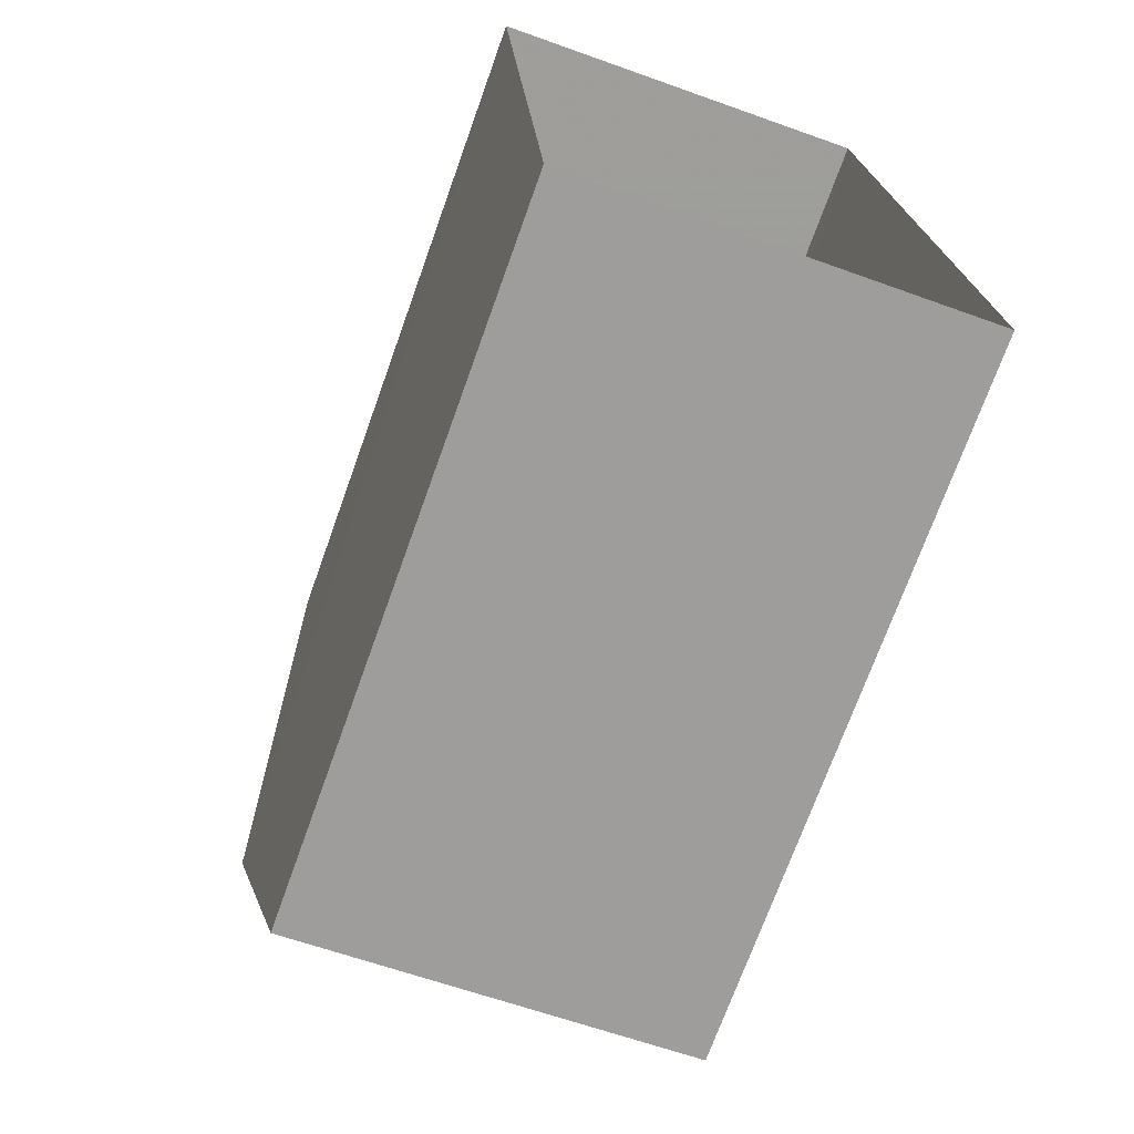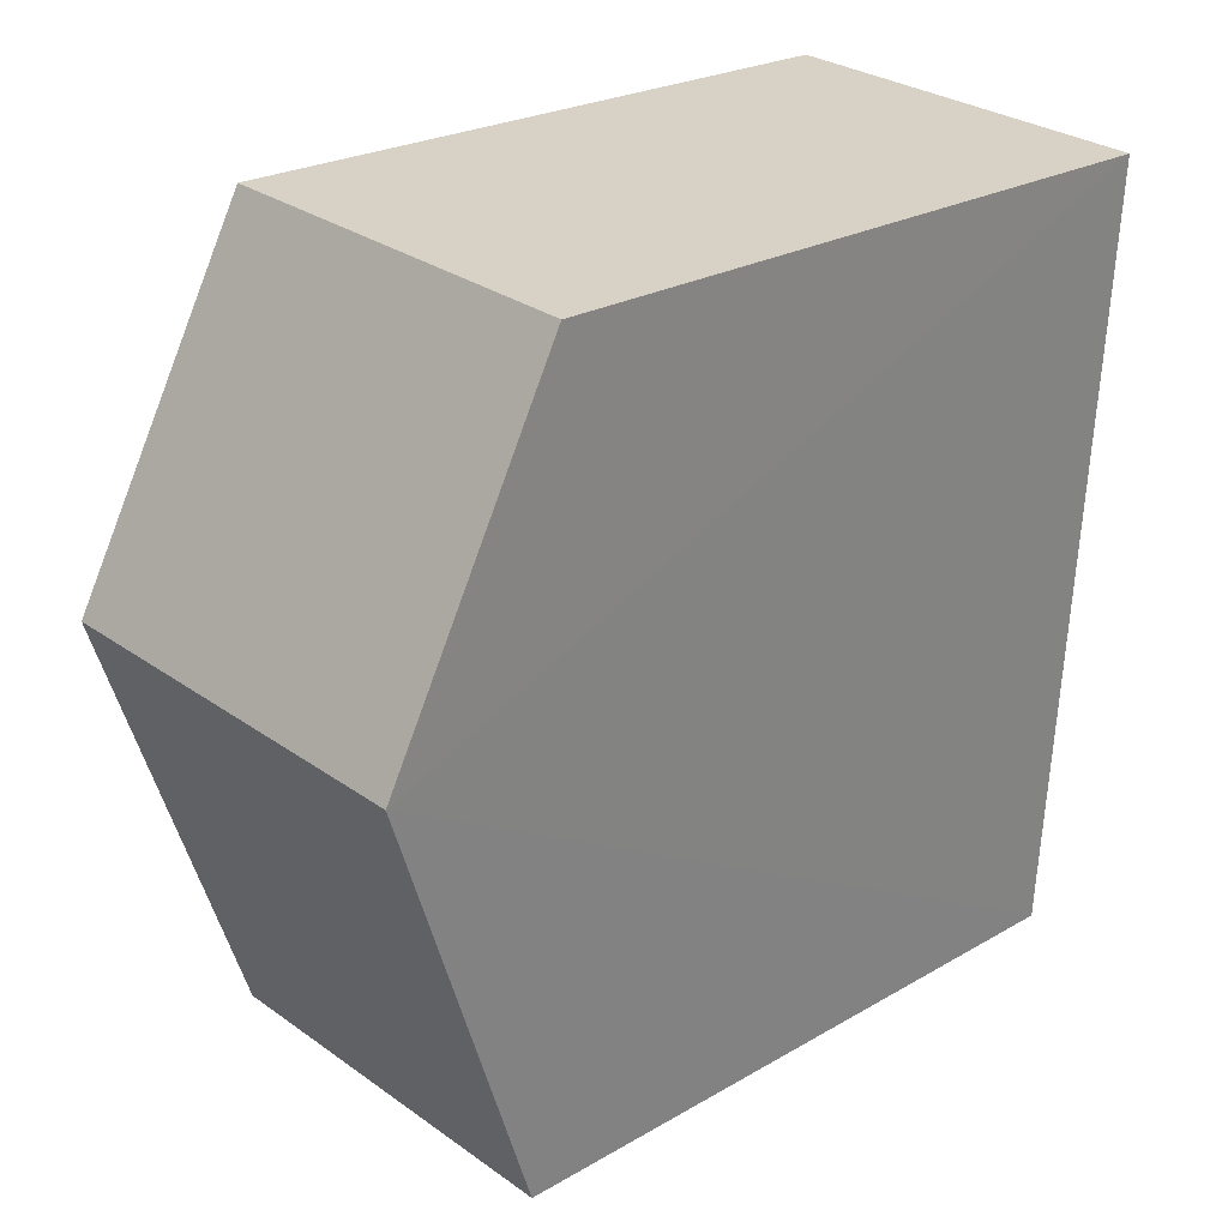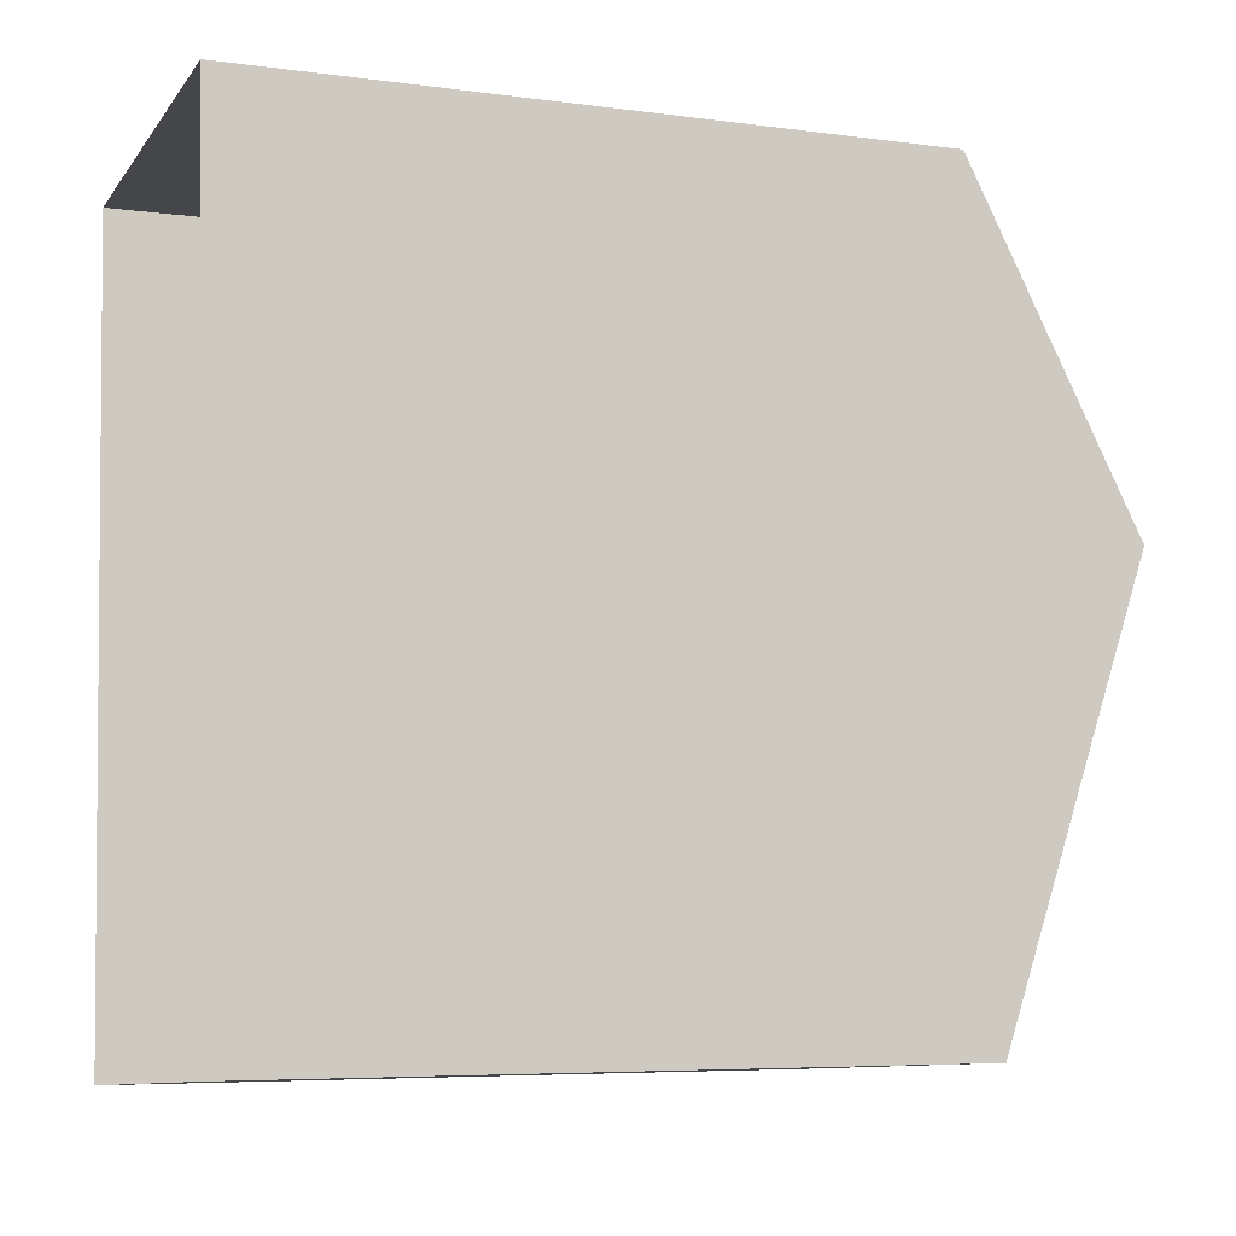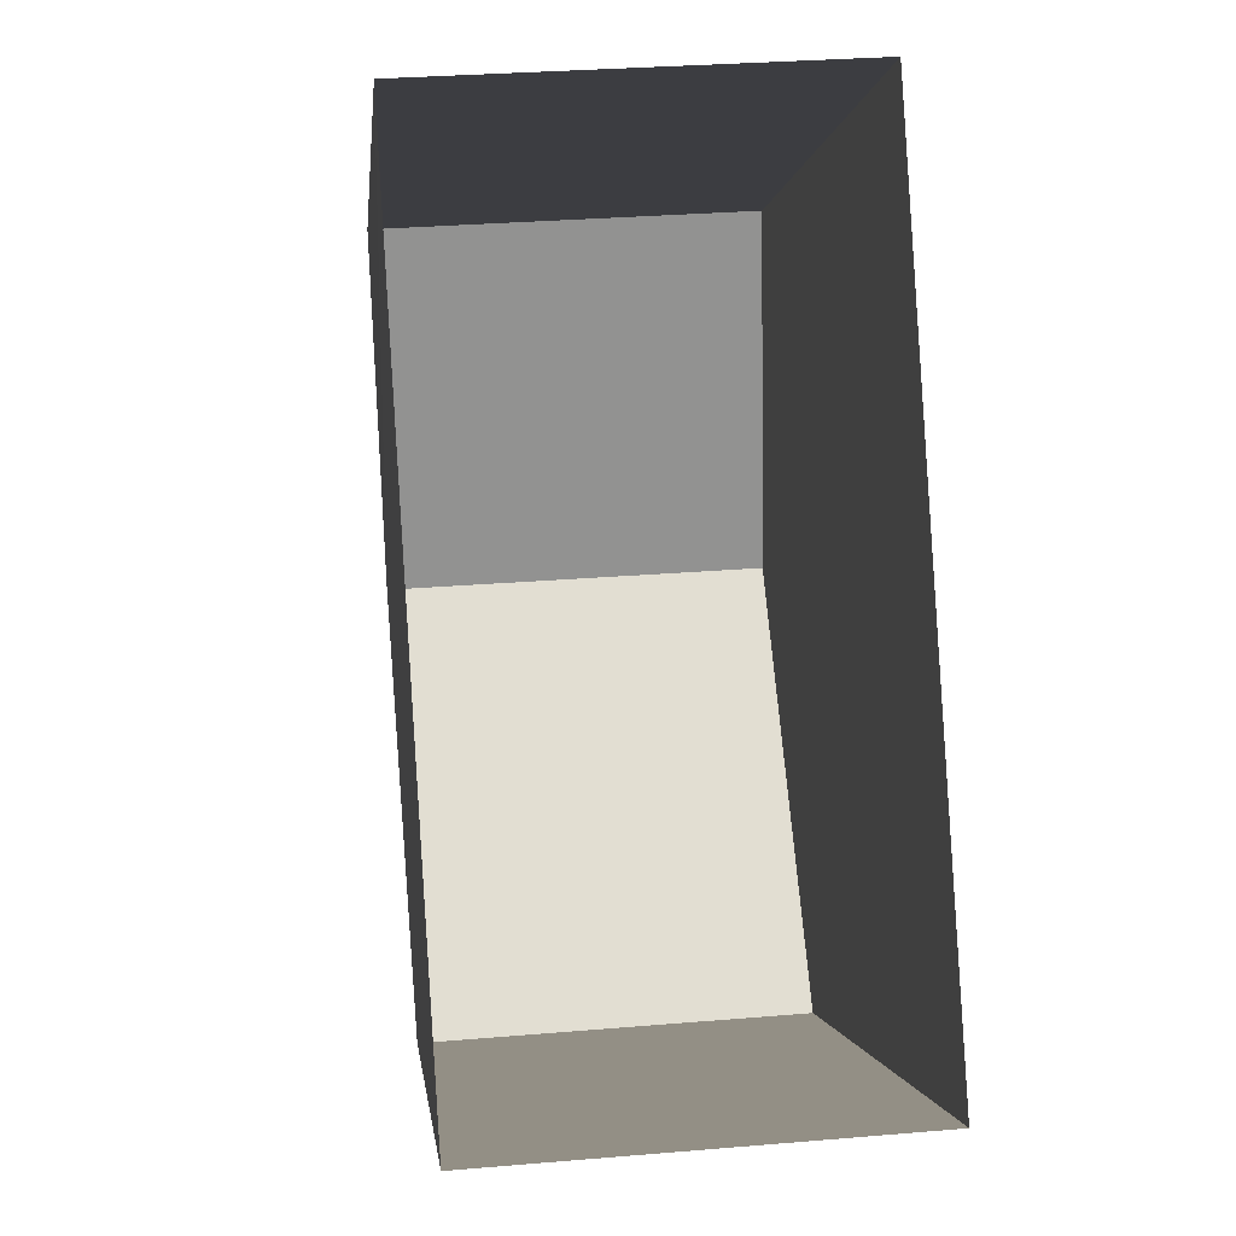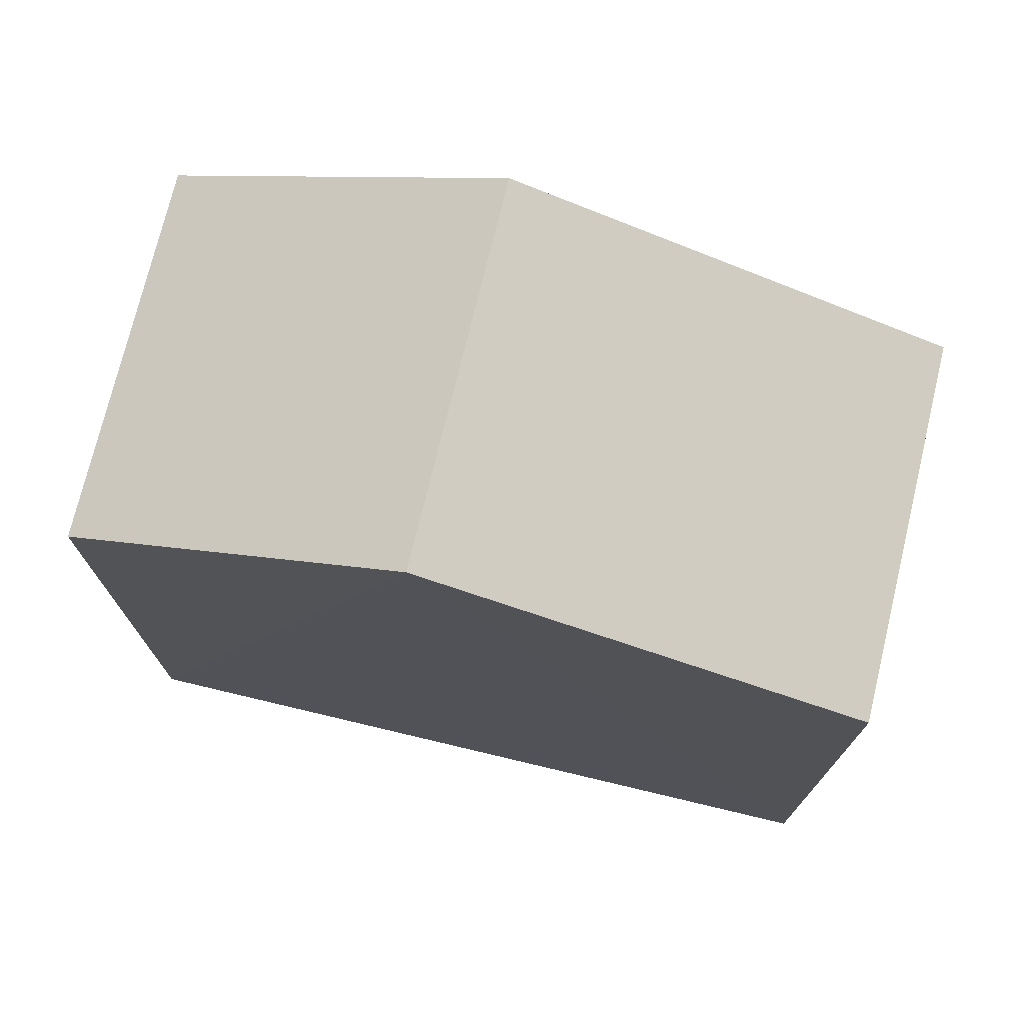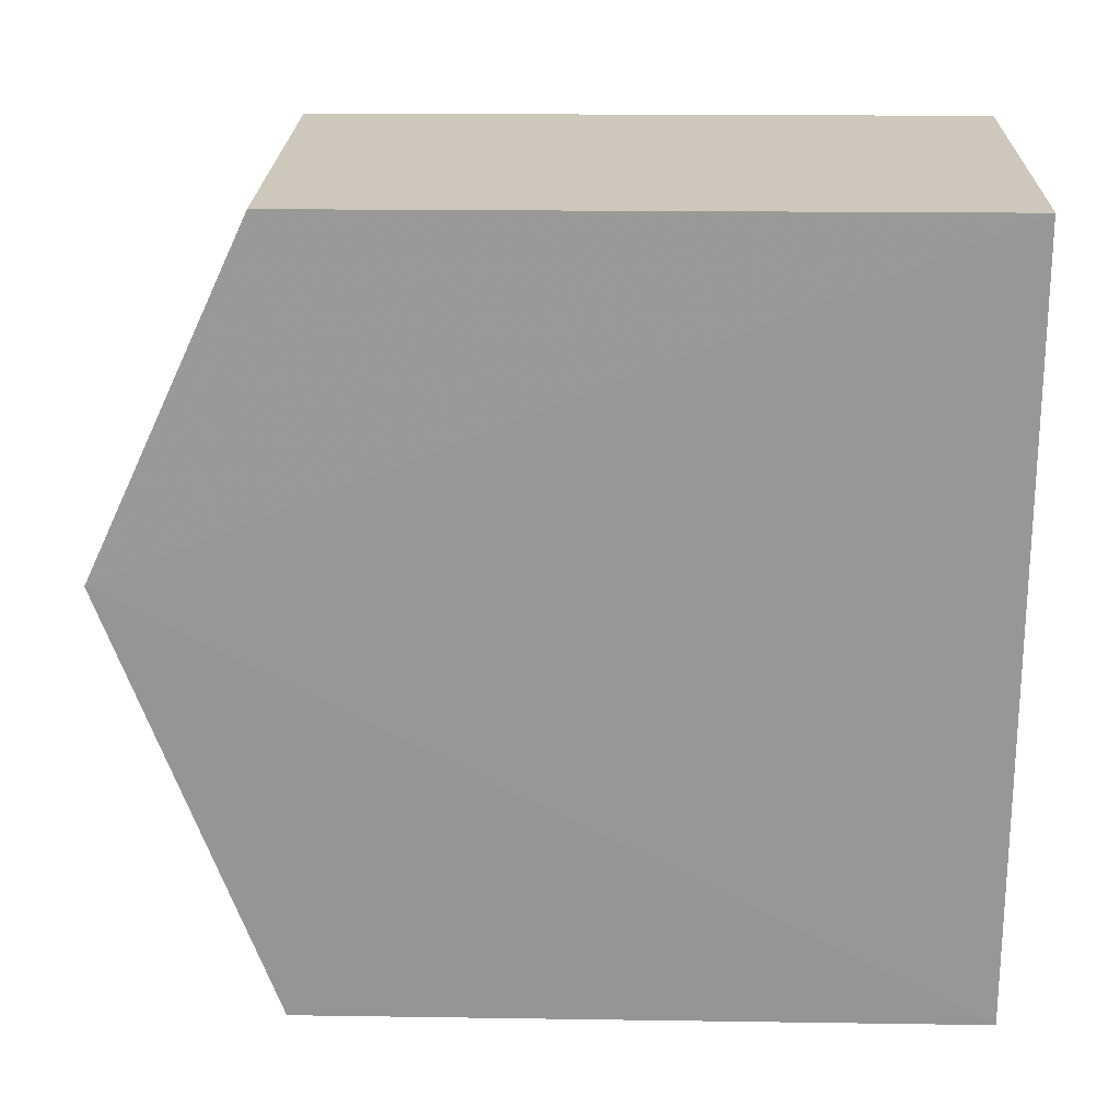
<metadata>
{"format":"obj","ext":"obj","renderer":"f3d","projection":"perspective","resolution":1024,"background":"white","views":[{"elev":-71.6,"azim":160.2,"up":"+Y"},{"elev":24.1,"azim":46.2,"up":"+Y"},{"elev":-6.2,"azim":-111.9,"up":"+Y"},{"elev":-1.1,"azim":174.5,"up":"+Y"},{"elev":73.8,"azim":-80.1,"up":"+Z"},{"elev":18.3,"azim":91.6,"up":"+Y"}]}
</metadata>
<code>
v -3.731e+05 -1.04e+05 28.59
v -3.731e+05 -1.04e+05 28.59
v -3.731e+05 -1.04e+05 28.59
v -3.731e+05 -1.04e+05 28.59
v -3.731e+05 -1.04e+05 35.21
v -3.731e+05 -1.04e+05 35.21
v -3.731e+05 -1.04e+05 36.79
v -3.731e+05 -1.04e+05 36.79
v -3.731e+05 -1.04e+05 35.21
v -3.731e+05 -1.04e+05 35.21
f 1 2 3
f 1 4 2
f 5 6 7
f 8 5 7
f 9 10 8
f 7 9 8
f 6 3 7
f 3 2 7
f 2 9 7
f 6 1 3
f 6 5 1
f 10 4 8
f 4 1 8
f 1 5 8
f 9 2 4
f 10 9 4

</code>
